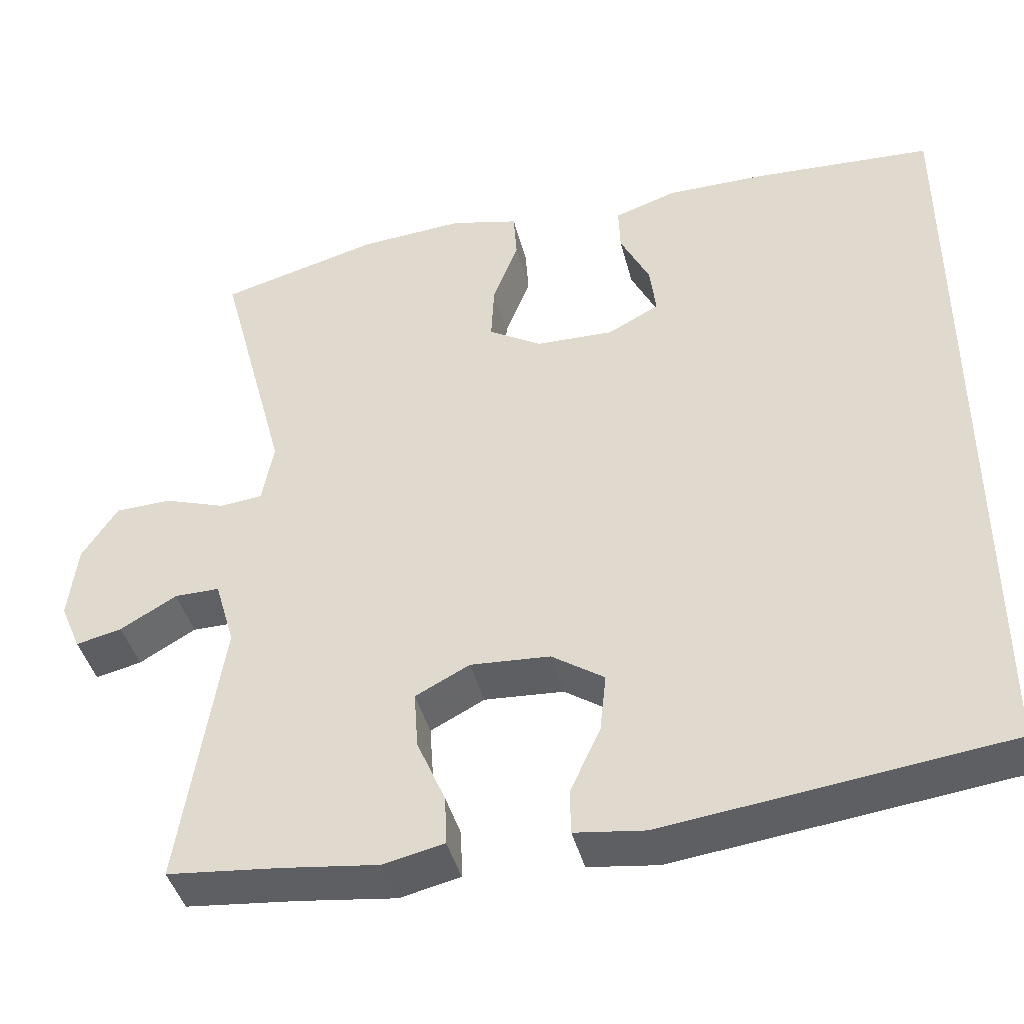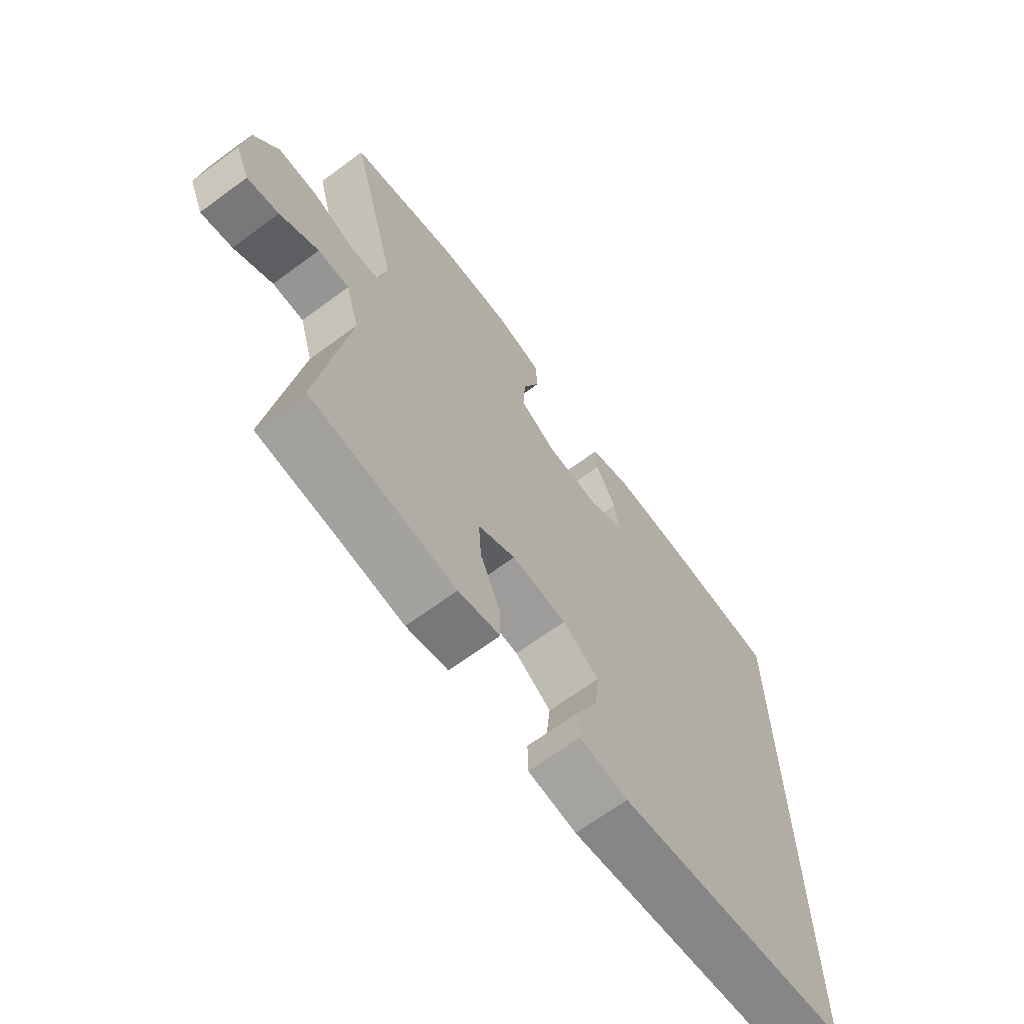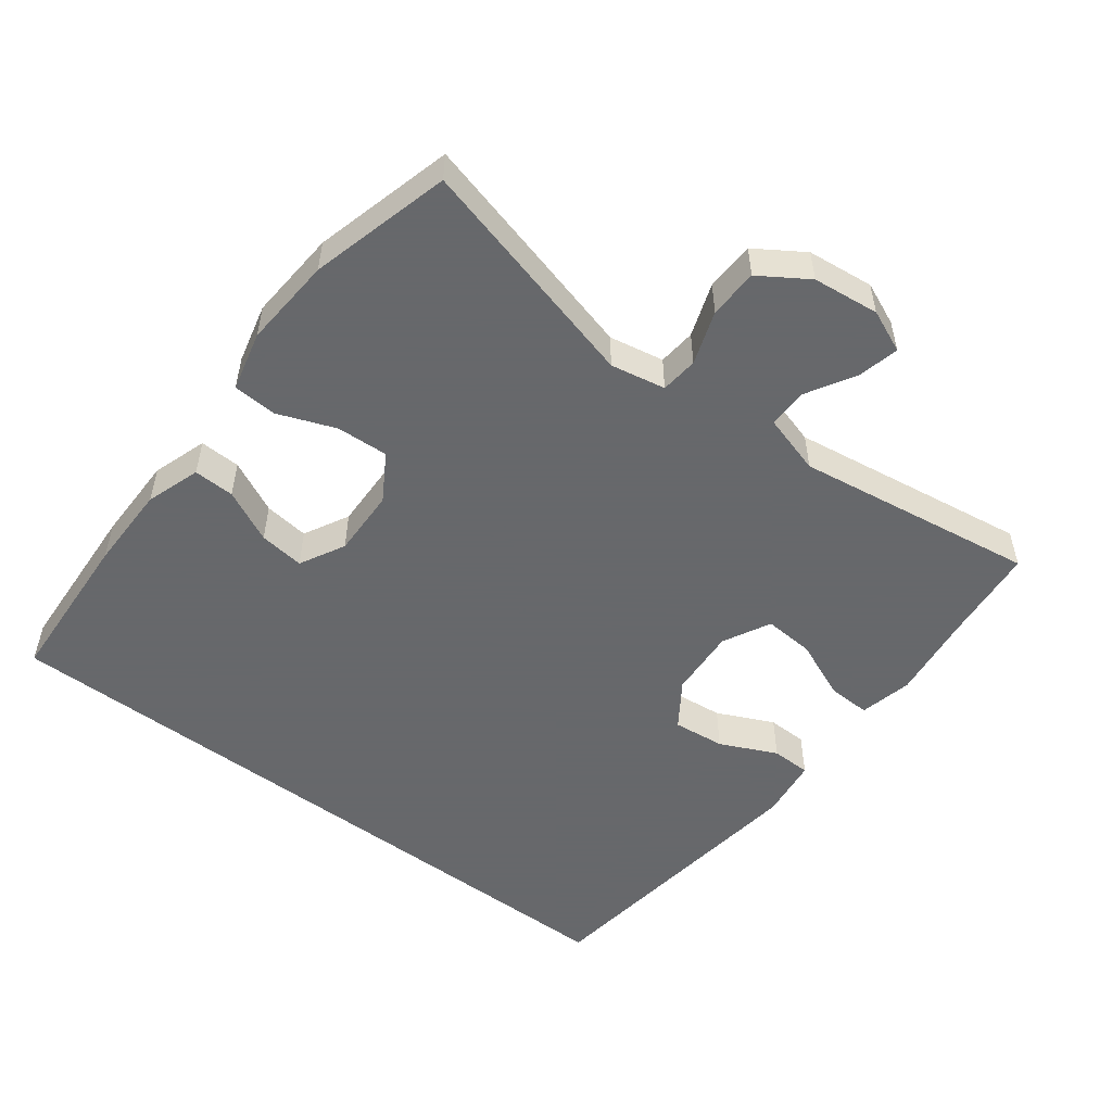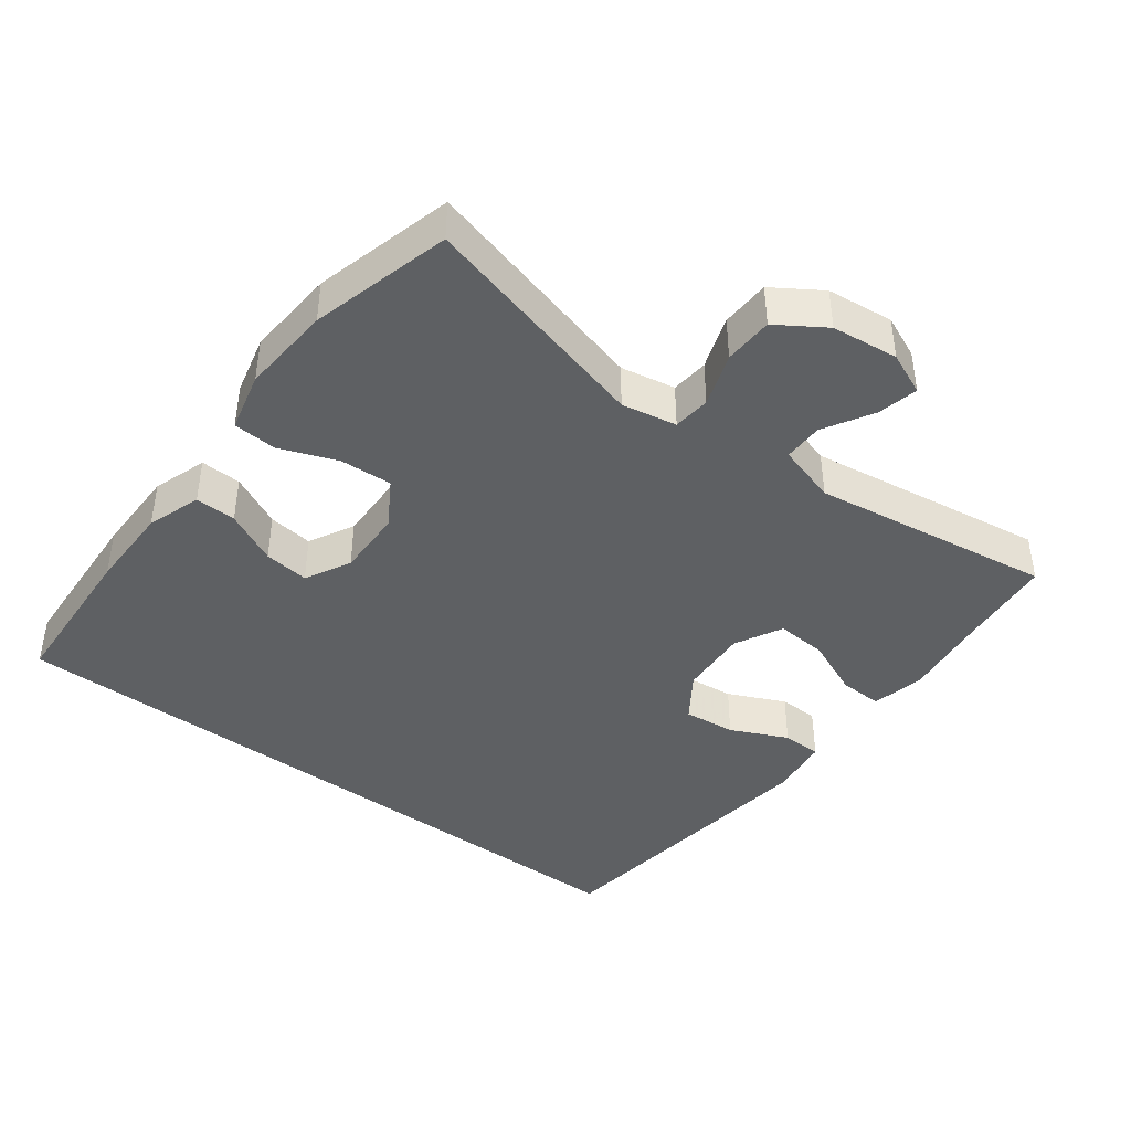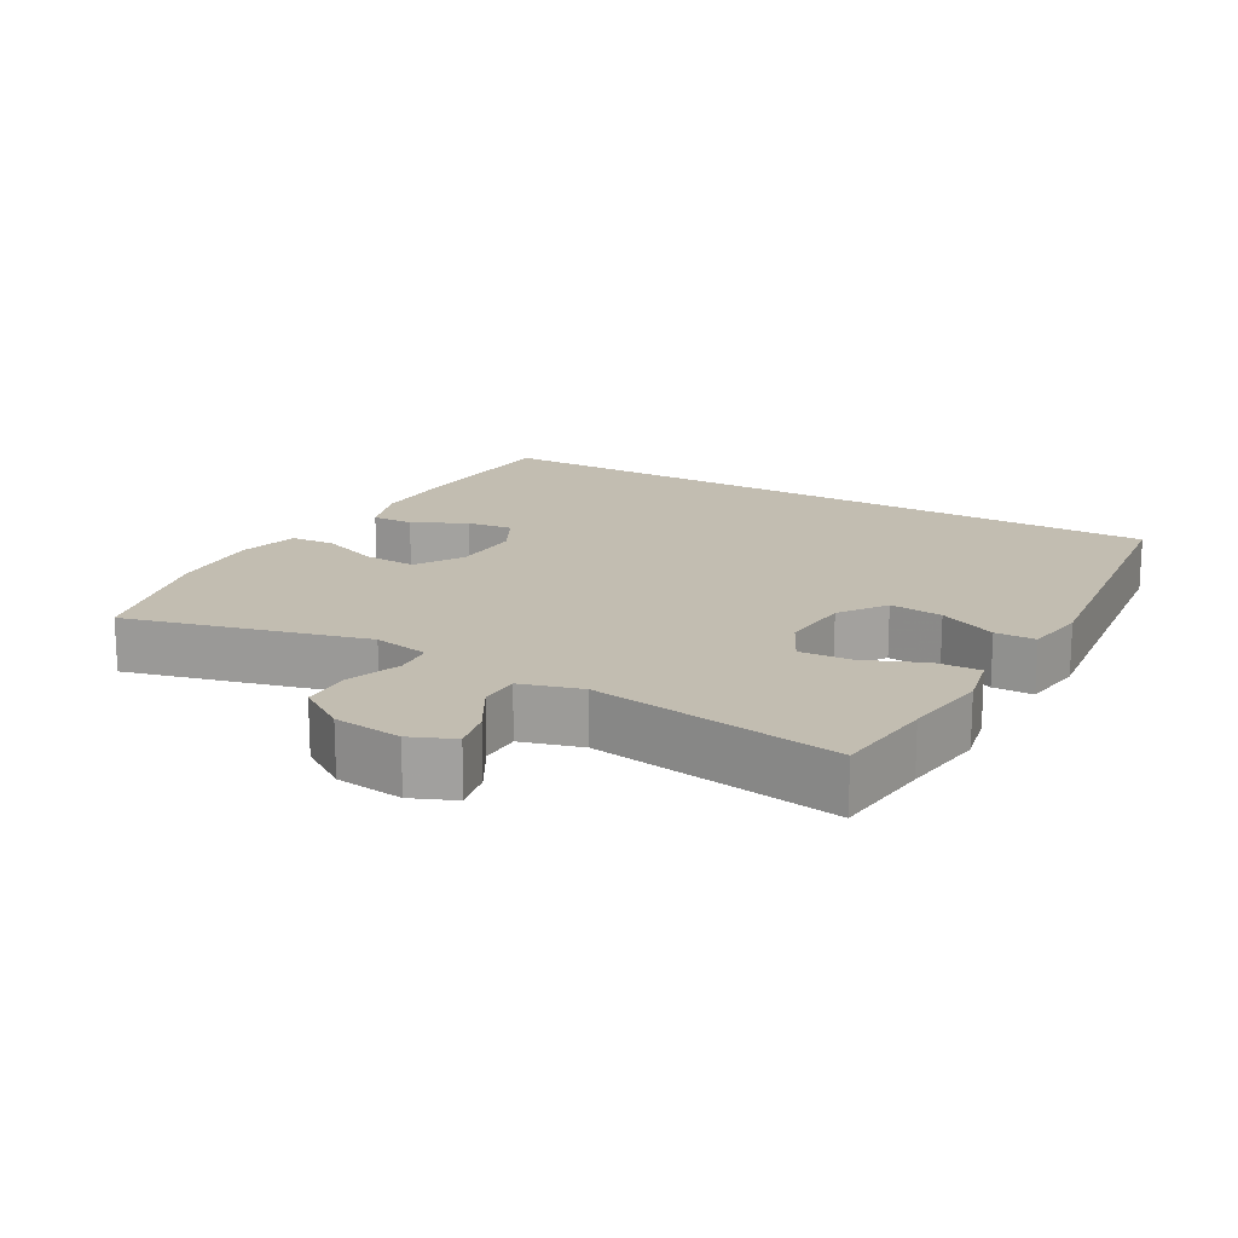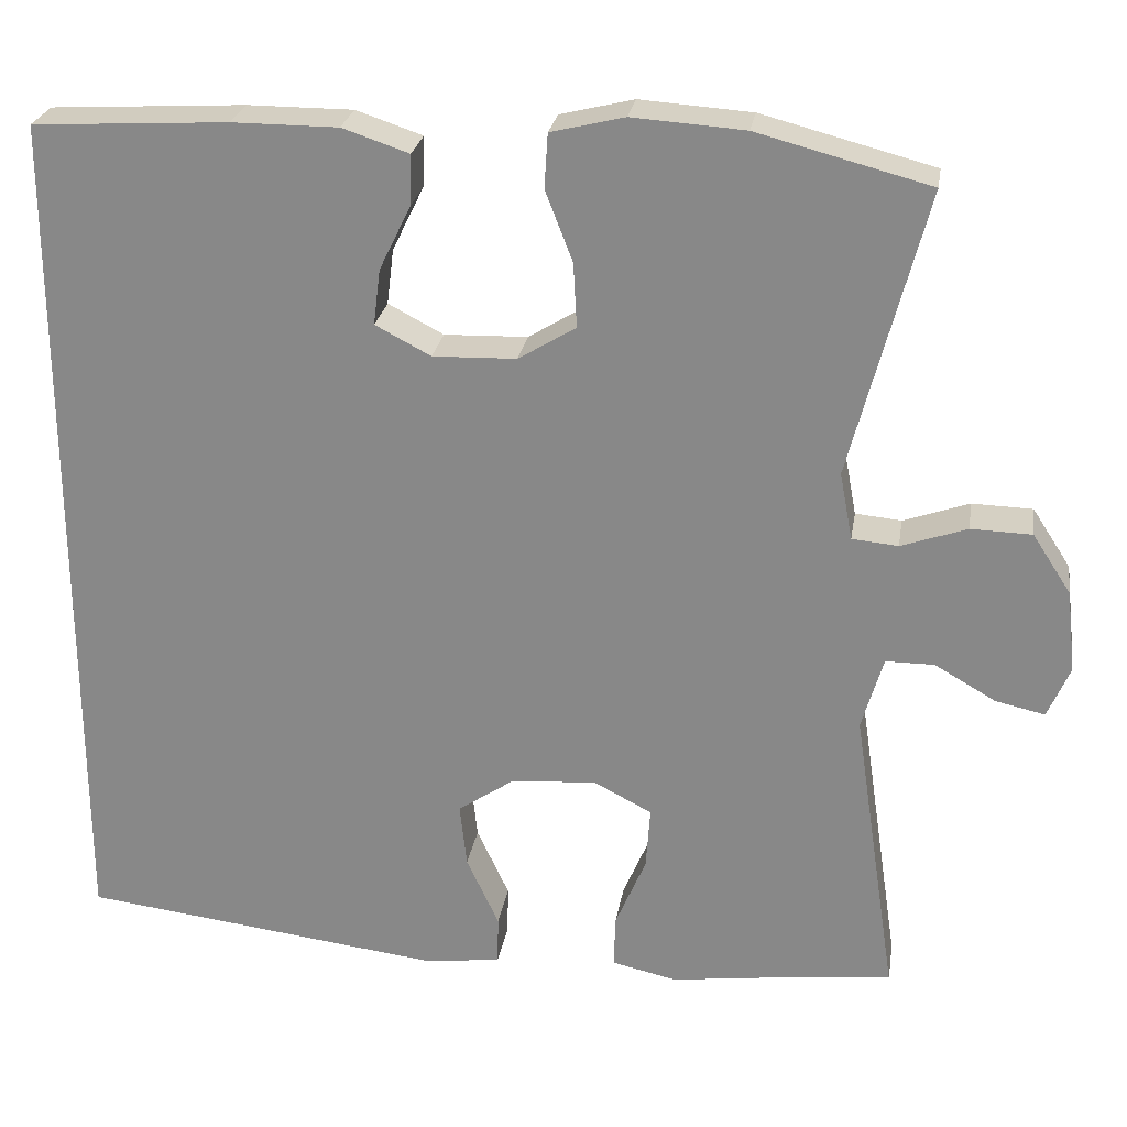
<metadata>
{"format":"obj","ext":"obj","renderer":"f3d","projection":"perspective","resolution":1024,"background":"white","views":[{"elev":-42.6,"azim":-165.8,"up":"+Z"},{"elev":-67.3,"azim":126.4,"up":"+Z"},{"elev":-52.3,"azim":52.7,"up":"+Y"},{"elev":-42.1,"azim":52.9,"up":"+Y"},{"elev":16.8,"azim":119.9,"up":"+Y"},{"elev":25.5,"azim":9.1,"up":"+Z"}]}
</metadata>
<code>
v -0.5 0.07 -0.485
v -0.5 0.07 0.523
v -0.272 0.07 0.536
v -0.148 0.07 0.536
v -0.07 0.07 0.51
v -0.072 0.07 0.451
v -0.109 0.07 0.375
v -0.117 0.07 0.31
v -0.052 0.07 0.276
v 0.046 0.07 0.279
v 0.113 0.07 0.32
v 0.109 0.07 0.395
v 0.077 0.07 0.478
v 0.081 0.07 0.541
v 0.167 0.07 0.562
v 0.298 0.07 0.553
v 0.5 0.07 0.5
v 0.412 0.07 0.164
v 0.427 0.07 0.085
v 0.481 0.07 0.08
v 0.558 0.07 0.107
v 0.629 0.07 0.105
v 0.674 0.07 0.036
v 0.685 0.07 -0.06
v 0.659 0.07 -0.121
v 0.601 0.07 -0.108
v 0.53 0.07 -0.067
v 0.473 0.07 -0.067
v 0.448 0.07 -0.153
v 0.5 0.07 -0.5
v 0.358 0.07 -0.515
v 0.237 0.07 -0.531
v 0.161 0.07 -0.514
v 0.163 0.07 -0.452
v 0.199 0.07 -0.367
v 0.204 0.07 -0.294
v 0.136 0.07 -0.259
v 0.036 0.07 -0.266
v -0.03 0.07 -0.311
v -0.022 0.07 -0.386
v 0.016 0.07 -0.468
v 0.015 0.07 -0.525
v -0.073 0.07 -0.537
v -0.5 0 -0.485
v -0.5 0 0.523
v -0.272 0 0.536
v -0.148 0 0.536
v -0.07 0 0.51
v -0.072 0 0.451
v -0.109 0 0.375
v -0.117 0 0.31
v -0.052 0 0.276
v 0.046 0 0.279
v 0.113 0 0.32
v 0.109 0 0.395
v 0.077 0 0.478
v 0.081 0 0.541
v 0.167 0 0.562
v 0.298 0 0.553
v 0.5 0 0.5
v 0.412 0 0.164
v 0.427 0 0.085
v 0.481 0 0.08
v 0.558 0 0.107
v 0.629 0 0.105
v 0.674 0 0.036
v 0.685 0 -0.06
v 0.659 0 -0.121
v 0.601 0 -0.108
v 0.53 0 -0.067
v 0.473 0 -0.067
v 0.448 0 -0.153
v 0.5 0 -0.5
v 0.358 0 -0.515
v 0.237 0 -0.531
v 0.161 0 -0.514
v 0.163 0 -0.452
v 0.199 0 -0.367
v 0.204 0 -0.294
v 0.136 0 -0.259
v 0.036 0 -0.266
v -0.03 0 -0.311
v -0.022 0 -0.386
v 0.016 0 -0.468
v 0.015 0 -0.525
v -0.073 0 -0.537
f 40 41 42 43
f 39 40 43 1
f 38 39 1 2
f 37 38 2 3
f 36 37 3
f 32 33 34 35
f 31 32 35 36
f 29 30 31 36
f 28 29 36
f 24 25 26 27
f 24 27 28
f 23 24 28
f 20 21 22 23
f 19 20 23 28
f 15 16 17 18
f 15 18 19
f 12 13 14 15
f 11 12 15 19
f 10 11 19 28
f 4 5 6 7
f 4 7 8
f 3 4 8
f 36 3 8
f 9 10 28 36
f 8 9 36
f 86 85 84 83
f 44 86 83 82
f 45 44 82 81
f 46 45 81 80
f 46 80 79
f 78 77 76 75
f 79 78 75 74
f 79 74 73 72
f 79 72 71
f 70 69 68 67
f 71 70 67
f 71 67 66
f 66 65 64 63
f 71 66 63 62
f 61 60 59 58
f 62 61 58
f 58 57 56 55
f 62 58 55 54
f 71 62 54 53
f 50 49 48 47
f 51 50 47
f 51 47 46
f 51 46 79
f 79 71 53 52
f 79 52 51
f 1 44 45 2
f 2 45 46 3
f 3 46 47 4
f 4 47 48 5
f 5 48 49 6
f 6 49 50 7
f 7 50 51 8
f 8 51 52 9
f 9 52 53 10
f 10 53 54 11
f 11 54 55 12
f 12 55 56 13
f 13 56 57 14
f 14 57 58 15
f 15 58 59 16
f 16 59 60 17
f 17 60 61 18
f 18 61 62 19
f 19 62 63 20
f 20 63 64 21
f 21 64 65 22
f 22 65 66 23
f 23 66 67 24
f 24 67 68 25
f 25 68 69 26
f 26 69 70 27
f 27 70 71 28
f 28 71 72 29
f 29 72 73 30
f 30 73 74 31
f 31 74 75 32
f 32 75 76 33
f 33 76 77 34
f 34 77 78 35
f 35 78 79 36
f 36 79 80 37
f 37 80 81 38
f 38 81 82 39
f 39 82 83 40
f 40 83 84 41
f 41 84 85 42
f 42 85 86 43
f 43 86 44 1

</code>
